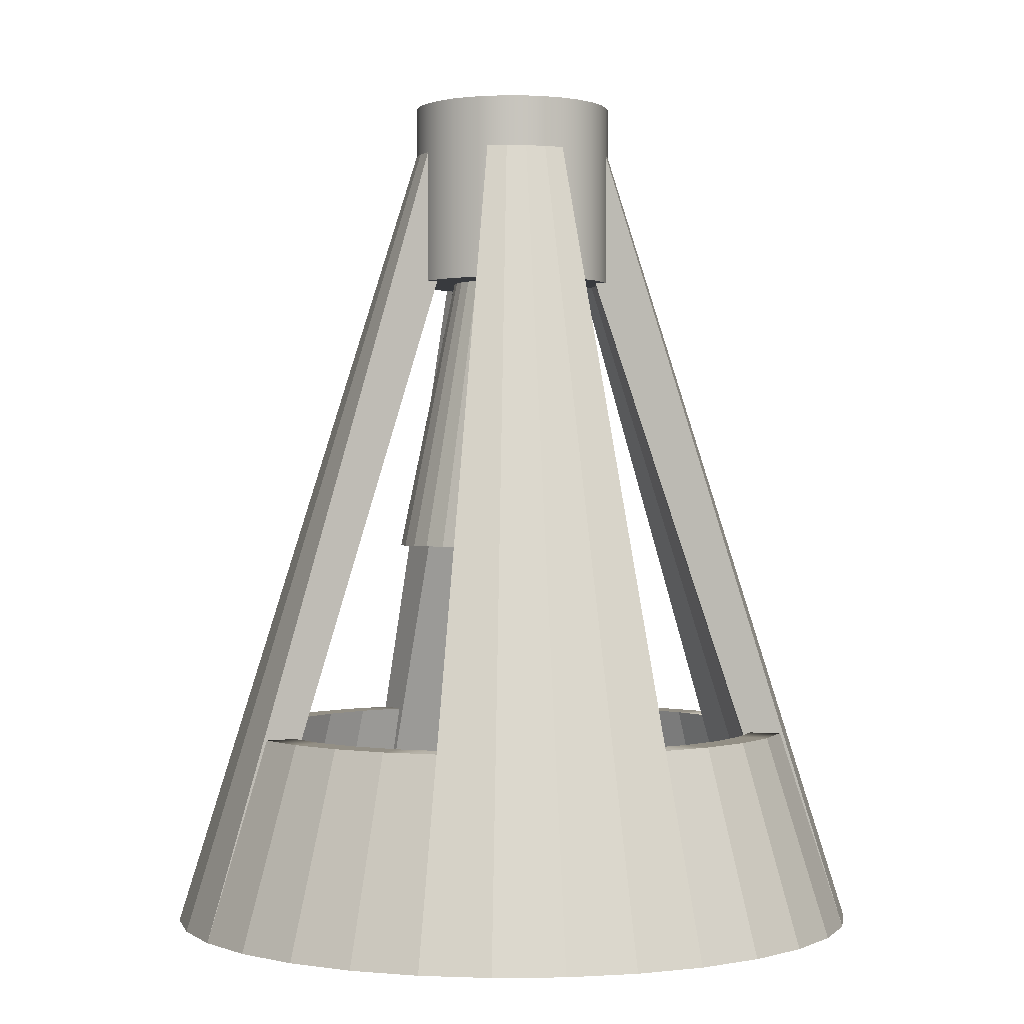
<metadata>
{"format":"obj","ext":"obj","renderer":"f3d","projection":"perspective","resolution":1024,"background":"white","views":[{"elev":0.3,"azim":-53.2,"up":"+Z"}]}
</metadata>
<code>
o Titan_Cube.004
v -1.6e-05 -1.2e-05 1.972
v -1.6e-05 -0.6372 1.972
v -0.1243 -0.6249 1.972
v -1.6e-05 -1.2e-05 2.823
v -0.09294 -0.4672 2.823
v -1.6e-05 -0.4763 2.823
v -1.7e-05 -1.181 -0.603
v -0.2304 -1.158 -0.603
v -0.2439 -0.5887 1.972
v -0.1823 -0.4401 2.823
v -0.452 -1.091 -0.603
v -0.354 -0.5298 1.972
v -0.2647 -0.3961 2.823
v -0.6562 -0.9821 -0.603
v -0.4506 -0.4506 1.972
v -0.3368 -0.3368 2.823
v -0.8352 -0.8352 -0.603
v -0.5298 -0.354 1.972
v -0.3961 -0.2646 2.823
v -0.9821 -0.6562 -0.603
v -0.5887 -0.2438 1.972
v -0.4401 -0.1823 2.823
v -1.091 -0.452 -0.603
v -0.6249 -0.1243 1.972
v -0.4672 -0.09294 2.823
v -1.158 -0.2304 -0.603
v -0.6372 -1.2e-05 1.972
v -0.4763 -1.2e-05 2.823
v -1.181 -1.2e-05 -0.603
v -0.6249 0.1243 1.972
v -0.4672 0.09291 2.823
v -1.158 0.2304 -0.603
v -0.5887 0.2438 1.972
v -0.4401 0.1823 2.823
v -1.091 0.452 -0.603
v -0.5298 0.354 1.972
v -0.3961 0.2646 2.823
v -0.9821 0.6562 -0.603
v -0.4506 0.4505 1.972
v -0.3368 0.3368 2.823
v -0.8352 0.8352 -0.603
v -0.354 0.5298 1.972
v -0.2647 0.396 2.823
v -0.6562 0.9821 -0.603
v -0.2439 0.5887 1.972
v -0.1823 0.4401 2.823
v -0.452 1.091 -0.603
v -0.1243 0.6249 1.972
v -0.09294 0.4672 2.823
v -0.2304 1.158 -0.603
v -1.6e-05 0.6372 1.972
v -1.6e-05 0.4763 2.823
v -1.6e-05 1.181 -0.603
v 0.1243 0.6249 1.972
v 0.09291 0.4672 2.823
v 0.2304 1.158 -0.603
v 0.2438 0.5887 1.972
v 0.1823 0.4401 2.823
v 0.452 1.091 -0.603
v 0.354 0.5298 1.972
v 0.2646 0.396 2.823
v 0.6562 0.9821 -0.603
v 0.4505 0.4505 1.972
v 0.3368 0.3368 2.823
v 0.8352 0.8352 -0.603
v 0.5298 0.354 1.972
v 0.396 0.2646 2.823
v 0.9821 0.6562 -0.603
v 0.5887 0.2438 1.972
v 0.4401 0.1823 2.823
v 1.091 0.452 -0.603
v 0.6249 0.1243 1.972
v 0.4672 0.09291 2.823
v 1.158 0.2304 -0.603
v 0.6372 -1.3e-05 1.972
v 0.4763 -1.3e-05 2.823
v 1.181 -1.3e-05 -0.603
v 0.6249 -0.1243 1.972
v 0.4672 -0.09294 2.823
v 1.158 -0.2304 -0.603
v 0.5887 -0.2438 1.972
v 0.4401 -0.1823 2.823
v 1.091 -0.452 -0.603
v 0.5298 -0.354 1.972
v 0.396 -0.2646 2.823
v 0.9821 -0.6562 -0.603
v 0.4505 -0.4506 1.972
v 0.3368 -0.3368 2.823
v 0.8352 -0.8352 -0.603
v 0.354 -0.5298 1.972
v 0.2646 -0.3961 2.823
v 0.6562 -0.9821 -0.603
v 0.2438 -0.5887 1.972
v 0.1823 -0.4401 2.823
v 0.452 -1.091 -0.603
v 0.1243 -0.6249 1.972
v 0.09291 -0.4672 2.823
v 0.2304 -1.158 -0.603
v -0.2055 -1.033 -0.603
v -0.1028 -1.043 -0.603
v -1.7e-05 -1.053 -0.603
v -0.4031 -0.9732 -0.603
v -0.3043 -1.003 -0.603
v -0.5852 -0.8758 -0.603
v -0.4942 -0.9245 -0.603
v -0.7448 -0.7448 -0.603
v -0.665 -0.8103 -0.603
v -0.8758 -0.5852 -0.603
v -0.8103 -0.665 -0.603
v -0.9732 -0.4031 -0.603
v -0.9245 -0.4942 -0.603
v -1.033 -0.2055 -0.603
v -1.003 -0.3043 -0.603
v -1.053 -1.2e-05 -0.603
v -1.043 -0.1028 -0.603
v -1.033 0.2055 -0.603
v -1.043 0.1027 -0.603
v -0.9732 0.4031 -0.603
v -1.003 0.3043 -0.603
v -0.8758 0.5852 -0.603
v -0.9245 0.4941 -0.603
v -0.7448 0.7448 -0.603
v -0.8103 0.665 -0.603
v -0.5852 0.8758 -0.603
v -0.665 0.8103 -0.603
v -0.4031 0.9731 -0.603
v -0.4942 0.9245 -0.603
v -0.2055 1.033 -0.603
v -0.3043 1.003 -0.603
v -1.6e-05 1.053 -0.603
v -0.1028 1.043 -0.603
v 0.2055 1.033 -0.603
v 0.1027 1.043 -0.603
v 0.4031 0.9731 -0.603
v 0.3043 1.003 -0.603
v 0.5852 0.8758 -0.603
v 0.4941 0.9245 -0.603
v 0.7448 0.7448 -0.603
v 0.665 0.8103 -0.603
v 0.8758 0.5852 -0.603
v 0.8103 0.665 -0.603
v 0.9731 0.4031 -0.603
v 0.9245 0.4941 -0.603
v 1.033 0.2055 -0.603
v 1.003 0.3043 -0.603
v 1.053 -1.3e-05 -0.603
v 1.043 0.1027 -0.603
v 1.033 -0.2055 -0.603
v 1.043 -0.1028 -0.603
v 0.9731 -0.4031 -0.603
v 1.003 -0.3043 -0.603
v 0.8758 -0.5852 -0.603
v 0.9245 -0.4942 -0.603
v 0.7448 -0.7448 -0.603
v 0.8103 -0.665 -0.603
v 0.5852 -0.8758 -0.603
v 0.665 -0.8103 -0.603
v 0.4031 -0.9732 -0.603
v 0.4941 -0.9245 -0.603
v 0.2055 -1.033 -0.603
v 0.3043 -1.003 -0.603
v 0.1027 -1.043 -0.603
v -1.6e-05 -1.3e-05 2.791
v -1.6e-05 -0.6945 2.791
v -0.1355 -0.6812 2.791
v -1.6e-05 -1.3e-05 3.49
v -0.1981 -0.9959 3.49
v -1.6e-05 -1.015 3.49
v -1.8e-05 -3.5 -4.503
v -0.6828 -3.433 -4.503
v -0.2658 -0.6416 2.791
v -0.3886 -0.9381 3.49
v -1.339 -3.234 -4.503
v -0.3859 -0.5775 2.791
v -0.5641 -0.8442 3.49
v -1.945 -2.91 -4.503
v -0.4911 -0.4911 2.791
v -0.718 -0.718 3.49
v -2.475 -2.475 -4.503
v -0.5775 -0.3858 2.791
v -0.8442 -0.5641 3.49
v -2.91 -1.945 -4.503
v -0.6416 -0.2658 2.791
v -0.9381 -0.3886 3.49
v -3.234 -1.339 -4.503
v -0.6812 -0.1355 2.791
v -0.9959 -0.1981 3.49
v -3.433 -0.6828 -4.503
v -0.6945 -1.3e-05 2.791
v -1.015 -1.3e-05 3.49
v -3.5 -1.1e-05 -4.503
v -0.6812 0.1355 2.791
v -0.9959 0.1981 3.49
v -3.433 0.6828 -4.503
v -0.6416 0.2658 2.791
v -0.9381 0.3885 3.49
v -3.234 1.339 -4.503
v -0.5775 0.3858 2.791
v -0.8442 0.5641 3.49
v -2.91 1.944 -4.503
v -0.4911 0.4911 2.791
v -0.718 0.7179 3.49
v -2.475 2.475 -4.503
v -0.3859 0.5774 2.791
v -0.5641 0.8442 3.49
v -1.945 2.91 -4.503
v -0.2658 0.6416 2.791
v -0.3886 0.938 3.49
v -1.339 3.234 -4.502
v -0.1355 0.6811 2.791
v -0.1981 0.9958 3.49
v -0.6828 3.433 -4.503
v -1.6e-05 0.6945 2.791
v -1.6e-05 1.015 3.49
v -1.5e-05 3.5 -4.503
v 0.1355 0.6811 2.791
v 0.1981 0.9958 3.49
v 0.6828 3.433 -4.503
v 0.2658 0.6416 2.791
v 0.3885 0.938 3.49
v 1.339 3.234 -4.503
v 0.3858 0.5774 2.791
v 0.5641 0.8442 3.49
v 1.944 2.91 -4.503
v 0.4911 0.4911 2.791
v 0.7179 0.7179 3.49
v 2.475 2.475 -4.503
v 0.5774 0.3858 2.791
v 0.8442 0.5641 3.49
v 2.91 1.944 -4.503
v 0.6416 0.2658 2.791
v 0.938 0.3885 3.49
v 3.234 1.339 -4.503
v 0.6811 0.1355 2.791
v 0.9958 0.1981 3.49
v 3.433 0.6828 -4.503
v 0.6945 -1.4e-05 2.791
v 1.015 -1.5e-05 3.49
v 3.5 -1.3e-05 -4.503
v 0.6811 -0.1355 2.791
v 0.9958 -0.1981 3.49
v 3.433 -0.6828 -4.503
v 0.6416 -0.2658 2.791
v 0.938 -0.3886 3.49
v 3.234 -1.339 -4.503
v 0.5774 -0.3859 2.791
v 0.8442 -0.5641 3.49
v 2.91 -1.945 -4.503
v 0.4911 -0.4911 2.791
v 0.7179 -0.718 3.49
v 2.475 -2.475 -4.503
v 0.3858 -0.5775 2.791
v 0.5641 -0.8442 3.49
v 1.944 -2.91 -4.503
v 0.2658 -0.6416 2.791
v 0.3885 -0.9381 3.49
v 1.339 -3.234 -4.503
v 0.1355 -0.6812 2.791
v 0.1981 -0.9959 3.49
v 0.6828 -3.433 -4.503
v -0.6089 -3.061 -4.503
v -0.3045 -3.091 -4.503
v -1.8e-05 -3.121 -4.503
v -1.194 -2.884 -4.503
v -0.9017 -2.972 -4.503
v -1.734 -2.595 -4.503
v -1.464 -2.739 -4.503
v -2.207 -2.207 -4.503
v -1.971 -2.401 -4.503
v -2.595 -1.734 -4.503
v -2.401 -1.971 -4.503
v -2.884 -1.194 -4.503
v -2.739 -1.464 -4.503
v -3.061 -0.6089 -4.503
v -2.972 -0.9017 -4.503
v -3.121 -1.1e-05 -4.503
v -3.091 -0.3045 -4.503
v -3.061 0.6089 -4.503
v -3.091 0.3044 -4.503
v -2.884 1.194 -4.503
v -2.972 0.9017 -4.503
v -2.595 1.734 -4.503
v -2.739 1.464 -4.503
v -2.207 2.207 -4.503
v -2.401 1.971 -4.503
v -1.734 2.595 -4.503
v -1.971 2.401 -4.503
v -1.194 2.884 -4.502
v -1.464 2.739 -4.503
v -0.6089 3.061 -4.503
v -0.9017 2.972 -4.503
v -1.5e-05 3.121 -4.503
v -0.3045 3.091 -4.503
v 0.6089 3.061 -4.503
v 0.3044 3.091 -4.503
v 1.194 2.884 -4.503
v 0.9017 2.972 -4.503
v 1.734 2.595 -4.503
v 1.464 2.739 -4.503
v 2.207 2.207 -4.503
v 1.971 2.401 -4.503
v 2.595 1.734 -4.503
v 2.401 1.971 -4.503
v 2.884 1.194 -4.503
v 2.739 1.464 -4.503
v 3.061 0.6089 -4.503
v 2.972 0.9017 -4.503
v 3.121 -1.3e-05 -4.503
v 3.091 0.3044 -4.503
v 3.061 -0.6089 -4.503
v 3.091 -0.3045 -4.503
v 2.884 -1.194 -4.503
v 2.972 -0.9017 -4.503
v 2.595 -1.734 -4.503
v 2.739 -1.464 -4.503
v 2.207 -2.207 -4.503
v 2.401 -1.971 -4.503
v 1.734 -2.595 -4.503
v 1.971 -2.401 -4.503
v 1.194 -2.884 -4.503
v 1.464 -2.739 -4.503
v 0.6089 -3.061 -4.503
v 0.9017 -2.972 -4.503
v 0.3044 -3.091 -4.503
v -1.6e-05 -1.3e-05 3.997
v -0.1981 -0.9959 3.997
v -1.6e-05 -1.015 3.997
v -0.3886 -0.9381 3.997
v -0.5641 -0.8442 3.997
v -0.718 -0.718 3.997
v -0.8442 -0.5641 3.997
v -0.9381 -0.3886 3.997
v -0.9959 -0.1981 3.997
v -1.015 -1.3e-05 3.997
v -0.9959 0.1981 3.997
v -0.9381 0.3885 3.997
v -0.8442 0.5641 3.997
v -0.718 0.7179 3.997
v -0.5641 0.8442 3.997
v -0.3886 0.938 3.997
v -0.1981 0.9958 3.997
v -1.6e-05 1.015 3.997
v 0.1981 0.9958 3.997
v 0.3885 0.938 3.997
v 0.5641 0.8442 3.997
v 0.7179 0.7179 3.997
v 0.8442 0.5641 3.997
v 0.938 0.3885 3.997
v 0.9958 0.1981 3.997
v 1.015 -1.5e-05 3.997
v 0.9958 -0.1981 3.997
v 0.938 -0.3886 3.997
v 0.8442 -0.5641 3.997
v 0.7179 -0.718 3.997
v 0.5641 -0.8442 3.997
v 0.3885 -0.9381 3.997
v 0.1981 -0.9959 3.997
v -1.6e-05 -1.3e-05 2.155
v -0.718 -0.718 2.155
v 0.938 -0.3886 2.155
v 0.1981 0.9958 2.155
v 0.3885 0.938 2.155
v 0.9958 -0.1981 2.155
v -0.5641 -0.8442 2.155
v 0.5641 0.8442 2.155
v 1.015 -1.5e-05 2.155
v -0.3886 -0.9381 2.155
v -0.1981 -0.9959 2.155
v 0.5641 -0.8442 2.155
v -0.1981 0.9958 2.155
v -1.6e-05 1.015 2.155
v -0.9959 -0.1981 2.155
v 0.7179 -0.718 2.155
v -0.9381 -0.3886 2.155
v 0.7179 0.7179 2.155
v 0.8442 -0.5641 2.155
v -0.8442 -0.5641 2.155
v 0.938 0.3885 2.155
v 0.9958 0.1981 2.155
v 0.8442 0.5641 2.155
v -1.6e-05 -1.015 2.155
v -0.5641 0.8442 2.155
v -0.3886 0.938 2.155
v -1.015 -1.3e-05 2.155
v -0.9959 0.1981 2.155
v 0.3885 -0.9381 2.155
v 0.1981 -0.9959 2.155
v -0.9381 0.3885 2.155
v -0.718 0.7179 2.155
v -0.8442 0.5641 2.155
v -2.497 0.4967 -2.534
v -2.521 0.2483 -2.534
v -2.425 0.7355 -2.534
v -2.546 -3.7e-05 -2.534
v -2.521 -0.2484 -2.534
v 0.000265 2.855 -2.534
v 0.5573 2.8 -2.534
v -2.497 -0.4968 -2.534
v -2.425 -0.7356 -2.534
v -2.352 0.9743 -2.534
v -0.5567 2.8 -2.534
v -1.092 -2.638 -2.534
v -0.9741 -2.352 -2.534
v -0.9741 2.352 -2.533
v -0.7353 2.425 -2.534
v -2.638 -1.093 -2.534
v -2.352 -0.9744 -2.534
v 2.638 1.093 -2.534
v 2.353 0.9743 -2.534
v 1.093 2.638 -2.534
v 0.9746 2.352 -2.534
v -0.5567 -2.8 -2.534
v 2.801 0.557 -2.534
v 1.093 -2.638 -2.534
v 0.9746 -2.352 -2.534
v 0.000265 2.546 -2.534
v 0.2486 2.522 -2.534
v -0.4965 2.497 -2.534
v 0.497 2.497 -2.534
v 0.7358 2.425 -2.534
v 0.000263 -2.855 -2.534
v -0.2481 2.522 -2.534
v -1.092 2.638 -2.533
v 2.546 -3.9e-05 -2.534
v 2.522 -0.2484 -2.534
v 2.497 0.4967 -2.534
v 2.425 0.7355 -2.534
v -2.8 -0.557 -2.534
v -2.855 -3.7e-05 -2.534
v 2.497 -0.4968 -2.534
v 2.425 -0.7356 -2.534
v 2.522 0.2483 -2.534
v 2.801 -0.557 -2.534
v 2.353 -0.9744 -2.534
v 2.638 -1.093 -2.534
v -2.8 0.557 -2.534
v -2.638 1.093 -2.534
v 0.5573 -2.8 -2.534
v 0.7358 -2.425 -2.534
v 0.497 -2.497 -2.534
v 0.2486 -2.522 -2.534
v -0.4965 -2.497 -2.534
v -0.2481 -2.522 -2.534
v 0.000263 -2.546 -2.534
v 2.855 -3.9e-05 -2.534
v -0.7353 -2.425 -2.534
v 2.4 -1.604 -2.531
v 2.668 -1.105 -2.535
v 1.603 -2.4 -2.528
v 2.041 -2.041 -2.528
v 1.105 -2.669 -2.537
v 2.401 1.604 -2.533
v 2.042 2.042 -2.533
v 1.604 2.401 -2.533
v 1.105 2.667 -2.529
v -2.395 -1.6 -2.511
v -2.663 -1.103 -2.516
v -1.105 -2.669 -2.536
v -1.602 -2.398 -2.521
v -2.037 -2.037 -2.513
v -2.657 -1.1 -2.516
v -2.039 2.039 -2.521
v -0.944 2.279 -2.535
v -2.668 1.105 -2.534
v -1.602 2.398 -2.52
v -2.399 1.603 -2.526
v -1.104 2.665 -2.523
v 2.668 1.105 -2.533
f 188 428 429 191
f 324 441 440 322
f 294 419 417 295
f 281 393 391 278
f 292 416 422 293
f 291 405 404 288
f 169 421 412 170
f 306 426 427 307
f 218 397 410 221
f 297 420 419 294
f 311 425 424 308
f 260 438 421 169
f 257 414 438 260
f 195 196 464 197 280
f 184 183 461 457
f 232 231 304 233 468
f 243 244 448 245 312
f 171 172 458 173 264
f 257 451 256 255 320
f 219 220 455 221 296
f 208 207 463 467
f 279 392 394 276
f 309 432 426 306
f 276 394 395 277
f 275 399 407 272
f 215 396 397 218
f 312 434 431 313
f 212 401 396 215
f 236 413 445 239
f 261 442 443 262
f 242 433 435 245
f 194 436 437 197
f 313 431 430 310
f 209 423 401 212
f 308 424 432 309
f 322 440 439 323
f 185 406 428 188
f 170 412 402 173
f 307 427 409 304
f 274 398 399 275
f 264 403 446 265
f 262 443 444 263
f 191 429 436 194
f 293 422 418 290
f 323 439 415 320
f 233 408 413 236
f 265 446 442 261
f 310 430 425 311
f 278 391 392 279
f 296 411 420 297
f 239 445 433 242
f 277 395 398 274
f 263 444 441 324
f 295 417 416 292
f 280 400 393 281
f 290 418 405 291
f 242 245 312 313 310
f 308 239 242 310 311
f 308 309 306 236 239
f 236 306 307 304 233
f 221 296 297 294 218
f 215 218 294 295 292
f 212 215 292 293 290
f 209 212 290 291 288
f 194 197 280 281 278
f 278 279 276 191 194
f 276 277 274 188 191
f 274 275 272 185 188
f 173 264 265 261 170
f 169 170 261 262 263
f 324 322 260 169 263
f 260 322 323 320 257
f 457 461 183 272 185
f 467 463 288 209
f 1 2 3
f 4 5 6
f 7 6 5 8
f 1 3 9
f 4 10 5
f 8 5 10 11
f 1 9 12
f 4 13 10
f 11 10 13 14
f 1 12 15
f 4 16 13
f 14 13 16 17
f 1 15 18
f 4 19 16
f 17 16 19 20
f 1 18 21
f 4 22 19
f 20 19 22 23
f 1 21 24
f 4 25 22
f 23 22 25 26
f 1 24 27
f 4 28 25
f 26 25 28 29
f 1 27 30
f 4 31 28
f 29 28 31 32
f 1 30 33
f 4 34 31
f 32 31 34 35
f 1 33 36
f 4 37 34
f 35 34 37 38
f 1 36 39
f 4 40 37
f 38 37 40 41
f 1 39 42
f 4 43 40
f 41 40 43 44
f 1 42 45
f 4 46 43
f 44 43 46 47
f 1 45 48
f 4 49 46
f 47 46 49 50
f 1 48 51
f 4 52 49
f 50 49 52 53
f 1 51 54
f 4 55 52
f 53 52 55 56
f 1 54 57
f 4 58 55
f 56 55 58 59
f 1 57 60
f 4 61 58
f 59 58 61 62
f 1 60 63
f 4 64 61
f 62 61 64 65
f 1 63 66
f 4 67 64
f 65 64 67 68
f 1 66 69
f 4 70 67
f 68 67 70 71
f 1 69 72
f 4 73 70
f 71 70 73 74
f 1 72 75
f 4 76 73
f 74 73 76 77
f 1 75 78
f 4 79 76
f 77 76 79 80
f 1 78 81
f 4 82 79
f 80 79 82 83
f 1 81 84
f 4 85 82
f 83 82 85 86
f 1 84 87
f 4 88 85
f 86 85 88 89
f 1 87 90
f 4 91 88
f 89 88 91 92
f 1 90 93
f 4 94 91
f 92 91 94 95
f 1 93 96
f 4 97 94
f 95 94 97 98
f 1 96 2
f 4 6 97
f 98 97 6 7
f 99 100 101 7 8
f 102 103 99 8 11
f 104 105 102 11 14
f 106 107 104 14 17
f 108 109 106 17 20
f 110 111 108 20 23
f 112 113 110 23 26
f 114 115 112 26 29
f 116 117 114 29 32
f 118 119 116 32 35
f 120 121 118 35 38
f 122 123 120 38 41
f 124 125 122 41 44
f 126 127 124 44 47
f 128 129 126 47 50
f 130 131 128 50 53
f 132 133 130 53 56
f 134 135 132 56 59
f 136 137 134 59 62
f 138 139 136 62 65
f 140 141 138 65 68
f 142 143 140 68 71
f 144 145 142 71 74
f 146 147 144 74 77
f 148 149 146 77 80
f 150 151 148 80 83
f 152 153 150 83 86
f 154 155 152 86 89
f 156 157 154 89 92
f 158 159 156 92 95
f 160 161 158 95 98
f 101 162 160 98 7
f 2 162 101
f 2 96 162
f 96 160 162
f 96 161 160
f 96 93 161
f 93 158 161
f 93 159 158
f 93 90 159
f 90 156 159
f 90 157 156
f 90 87 157
f 87 154 157
f 87 155 154
f 87 84 155
f 84 152 155
f 84 153 152
f 84 81 153
f 81 150 153
f 81 151 150
f 81 78 151
f 78 148 151
f 78 149 148
f 78 75 149
f 75 146 149
f 75 147 146
f 75 72 147
f 72 144 147
f 72 145 144
f 72 69 145
f 69 142 145
f 69 143 142
f 69 66 143
f 66 140 143
f 66 141 140
f 66 63 141
f 63 138 141
f 63 139 138
f 63 60 139
f 60 136 139
f 60 137 136
f 60 57 137
f 57 134 137
f 57 135 134
f 57 54 135
f 54 132 135
f 54 133 132
f 54 51 133
f 51 130 133
f 51 131 130
f 51 48 131
f 48 128 131
f 48 129 128
f 48 45 129
f 45 126 129
f 45 127 126
f 45 42 127
f 42 124 127
f 42 125 124
f 42 39 125
f 39 122 125
f 39 123 122
f 39 36 123
f 36 120 123
f 36 121 120
f 36 33 121
f 33 118 121
f 33 119 118
f 33 30 119
f 30 116 119
f 30 117 116
f 30 27 117
f 27 114 117
f 27 115 114
f 27 24 115
f 24 112 115
f 24 113 112
f 24 21 113
f 21 110 113
f 21 111 110
f 21 18 111
f 18 108 111
f 18 109 108
f 18 15 109
f 15 106 109
f 15 107 106
f 15 12 107
f 12 104 107
f 12 105 104
f 12 9 105
f 9 102 105
f 9 103 102
f 9 3 103
f 3 99 103
f 3 100 99
f 3 2 100
f 2 101 100
f 163 164 165
f 166 167 168
f 163 165 171
f 166 172 167
f 163 171 174
f 166 175 172
f 173 458 459 176
f 163 174 177
f 166 178 175
f 176 459 460 179
f 163 177 180
f 166 181 178
f 179 460 456 182
f 163 180 183
f 166 184 181
f 182 456 457 185
f 163 183 186
f 166 187 184
f 163 186 189
f 166 190 187
f 163 189 192
f 166 193 190
f 163 192 195
f 166 196 193
f 163 195 198
f 166 199 196
f 197 464 466 200
f 163 198 201
f 166 202 199
f 200 466 462 203
f 163 201 204
f 166 205 202
f 203 462 465 206
f 163 204 207
f 166 208 205
f 206 465 467 209
f 163 207 210
f 166 211 208
f 163 210 213
f 166 214 211
f 163 213 216
f 166 217 214
f 163 216 219
f 166 220 217
f 163 219 222
f 166 223 220
f 163 222 225
f 166 226 223
f 224 454 453 227
f 163 225 228
f 166 229 226
f 227 453 452 230
f 163 228 231
f 166 232 229
f 163 231 234
f 166 235 232
f 163 234 237
f 166 238 235
f 163 237 240
f 166 241 238
f 163 240 243
f 166 244 241
f 163 243 246
f 166 247 244
f 245 448 447 248
f 163 246 249
f 166 250 247
f 248 447 450 251
f 163 249 252
f 166 253 250
f 251 450 449 254
f 163 252 255
f 166 256 253
f 163 255 258
f 166 259 256
f 163 258 164
f 166 168 259
f 266 267 264 173 176
f 268 269 266 176 179
f 270 271 268 179 182
f 272 273 270 182 185
f 272 407 406 185
f 282 283 280 197 200
f 284 285 282 200 203
f 286 287 284 203 206
f 288 289 286 206 209
f 298 299 296 221 224
f 300 301 298 224 227
f 302 303 300 227 230
f 304 305 302 230 233
f 173 402 403 264
f 245 435 434 312
f 314 315 312 245 248
f 316 317 314 248 251
f 318 319 316 251 254
f 320 321 318 254 257
f 255 321 320
f 255 252 321
f 252 318 321
f 252 319 318
f 252 249 319
f 249 316 319
f 249 317 316
f 249 246 317
f 246 314 317
f 246 315 314
f 246 243 315
f 243 312 315
f 231 305 304
f 231 228 305
f 228 302 305
f 228 303 302
f 228 225 303
f 225 300 303
f 225 301 300
f 225 222 301
f 222 298 301
f 222 299 298
f 222 219 299
f 219 296 299
f 207 289 288 463
f 207 204 289
f 204 286 289
f 204 287 286
f 204 201 287
f 201 284 287
f 201 285 284
f 201 198 285
f 198 282 285
f 198 283 282
f 198 195 283
f 195 280 283
f 183 273 272
f 183 180 273
f 180 270 273
f 180 271 270
f 180 177 271
f 177 268 271
f 177 269 268
f 177 174 269
f 174 266 269
f 174 267 266
f 174 171 267
f 171 264 267
f 325 326 327
f 325 328 326
f 325 329 328
f 325 330 329
f 325 331 330
f 325 332 331
f 325 333 332
f 325 334 333
f 325 335 334
f 325 336 335
f 325 337 336
f 325 338 337
f 325 339 338
f 325 340 339
f 325 341 340
f 325 342 341
f 325 343 342
f 325 344 343
f 325 345 344
f 325 346 345
f 325 347 346
f 325 348 347
f 325 349 348
f 325 350 349
f 325 351 350
f 325 352 351
f 325 353 352
f 325 354 353
f 325 355 354
f 325 356 355
f 325 357 356
f 325 327 357
f 358 381 368
f 358 368 367
f 358 367 364
f 358 364 359
f 358 359 377
f 358 377 374
f 358 374 372
f 358 372 384
f 358 384 385
f 358 385 388
f 358 388 390
f 358 390 389
f 358 389 382
f 358 382 383
f 358 383 370
f 358 370 371
f 358 371 361
f 358 361 362
f 358 362 365
f 358 365 375
f 358 375 380
f 358 380 378
f 358 378 379
f 358 379 366
f 358 366 363
f 358 363 360
f 358 360 376
f 358 376 373
f 358 373 369
f 358 369 386
f 358 386 387
f 358 387 381
f 335 385 384 334
f 326 368 381 327
f 328 367 368 326
f 327 381 387 357
f 340 383 382 339
f 329 364 367 328
f 333 372 374 332
f 330 359 364 329
f 347 380 375 346
f 342 371 370 341
f 350 366 379 349
f 354 373 376 353
f 356 386 369 355
f 338 389 390 337
f 348 378 380 347
f 343 361 371 342
f 332 374 377 331
f 331 377 359 330
f 346 375 365 345
f 357 387 386 356
f 344 362 361 343
f 355 369 373 354
f 341 370 383 340
f 352 360 363 351
f 336 388 385 335
f 337 390 388 336
f 349 379 378 348
f 353 376 360 352
f 345 365 362 344
f 351 363 366 350
f 339 382 389 338
f 334 384 372 333
f 442 412 421 444 443
f 403 402 412 442 446
f 398 428 406 407 399
f 394 429 428 398 395
f 391 436 429 394 392
f 400 437 436 391 393
f 418 401 423 404 405
f 416 396 401 418 422
f 419 397 396 416 417
f 411 410 397 419 420
f 426 413 408 409 427
f 424 445 413 426 432
f 430 433 445 424 425
f 434 435 433 430 431
f 440 438 414 415 439
f 444 421 438 440 441
f 304 409 408 233
f 221 410 411 296
f 197 437 400 280
f 288 404 423 209
f 320 415 414 257
f 451 449 253 256
f 449 450 250 253
f 450 447 247 250
f 447 448 244 247
f 452 453 226 229
f 453 454 223 226
f 455 454 224 221
f 460 459 175 178
f 459 458 172 175
f 457 456 181 184
f 456 460 178 181
f 466 464 196 199
f 467 465 205 208
f 465 462 202 205
f 462 466 199 202
f 230 452 468 233
f 254 449 451 257
f 468 452 229 232
f 454 455 220 223

</code>
